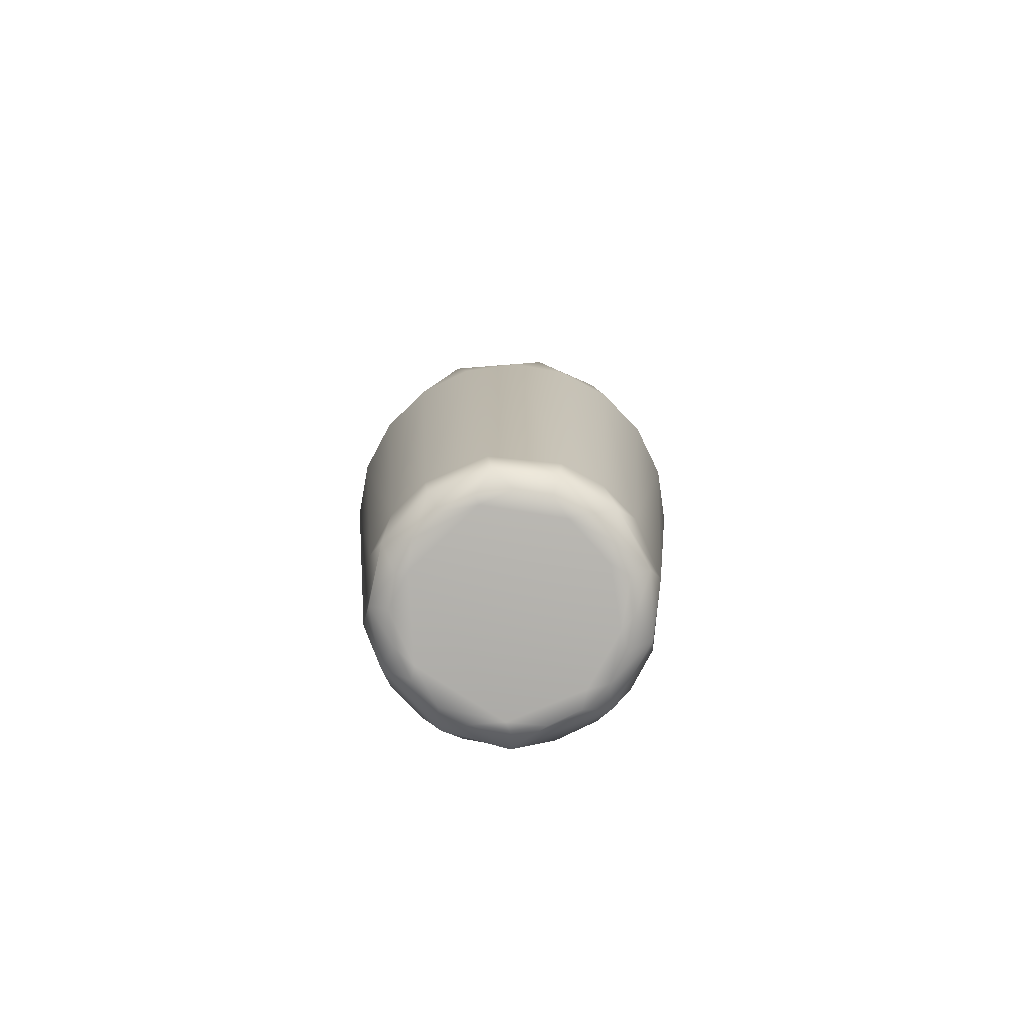
<metadata>
{"format":"obj","ext":"obj","renderer":"f3d","projection":"perspective","resolution":1024,"background":"white","views":[{"elev":-79.4,"azim":-1.0,"up":"+Y"}]}
</metadata>
<code>
g SM_OliveOilBottle_SM_OliveOilBottle_Glass_2_LOD1
v 0.01458 0.3387 -0.0291
v 0 0.3389 -0.02224
v 0 0.3388 -0.0318
v 0.006873 0.3389 -0.02115
v 0.01307 0.3389 -0.01799
v 0.02573 0.3388 -0.01869
v 0.01799 0.3389 -0.01307
v 0.02115 0.3389 -0.006873
v 0.03195 0.3388 -0.004781
v 0.02224 0.3389 -0
v 0.02115 0.3389 0.006873
v 0.03025 0.3388 0.009827
v 0.02314 0.3387 0.02284
v 0.01799 0.3389 0.01307
v 0.01307 0.3389 0.01799
v 0.006873 0.3389 0.02115
v 0.009827 0.3388 0.03025
v 0 0.3389 0.02224
v -0.00468 0.3388 0.03196
v -0.006873 0.3389 0.02115
v -0.02226 0.3387 0.02403
v -0.01307 0.3389 0.01799
v -0.01799 0.3389 0.01307
v -0.02115 0.3389 0.006873
v -0.03025 0.3388 0.009827
v -0.03174 0.3388 -0.005893
v -0.02224 0.3389 0
v -0.02115 0.3389 -0.006873
v -0.02573 0.3388 -0.01869
v -0.01799 0.3389 -0.01307
v -0.01307 0.3389 -0.01799
v -0.01421 0.3388 -0.02919
v -0.006873 0.3389 -0.02115
v 0 0.3389 -0.02224
v 0 0.3388 -0.0318
v 0.000233 0.005133 -0.04595
v -0.0119 0.00097 -0.03663
v 0 0.00097 -0.03851
v -0.02184 0.005725 -0.04031
v -0.02264 0.00097 -0.03116
v 0 0.01226 -0.04736
v -0.03116 0.00097 -0.02264
v -0.01464 0.01226 -0.04504
v 0 0.1606 -0.06034
v -0.04097 0.005746 -0.02017
v -0.03663 0.00097 -0.0119
v -0.02784 0.01226 -0.03832
v -0.01864 0.1606 -0.05738
v -0.0264 0.2031 -0.05206
v 1e-05 0.2071 -0.05642
v -0.03547 0.1606 -0.04881
v -0.03832 0.01226 -0.02784
v -0.02063 0.2244 -0.04305
v 3e-06 0.2292 -0.04367
v -0.04755 0.2003 -0.0335
v -0.01583 0.2395 -0.02936
v 1e-06 0.2441 -0.02469
v -0.04194 0.2251 -0.02248
v -0.01384 0.2452 -0.01775
v 0 0.2486 -0.01891
v -0.03236 0.2396 -0.009018
v -0.04881 0.1606 -0.03547
v -0.05738 0.1606 -0.01865
v -0.0571 0.2031 -0.009684
v -0.04701 0.01231 -0.008006
v -0.06034 0.1606 -0
v -0.04706 0.2242 0.008047
v -0.05516 0.2026 0.01671
v -0.04504 0.01226 0.01464
v -0.02659 0.2399 0.0193
v -0.05738 0.1606 0.01865
v -0.03433 0.2238 0.0343
v -0.04693 0.2015 0.03418
v -0.03832 0.01226 0.02784
v -0.04881 0.1606 0.03547
v -0.03547 0.1606 0.04881
v -0.02314 0.2013 0.05389
v -0.04099 0.00574 0.02011
v -0.02784 0.01226 0.03832
v -0.01864 0.1606 0.05738
v -0.04485 0.005545 1.3e-05
v -0.03851 0.00097 0
v -0.03663 0.00097 0.0119
v -0.03116 0.00097 0.02264
v -0.02662 0.00573 0.03623
v -0.02264 0.00097 0.03116
v -0.008415 0.01245 0.04698
v -0.006907 0.004632 0.04438
v -0.0119 0.00097 0.03663
v 0 0.00097 0.03851
v 0.0119 0.00097 0.03663
v 0.01408 0.005751 0.04271
v 0.02264 0.00097 0.03116
v 0 0.1606 0.06034
v 0.01464 0.01226 0.04504
v 0.03233 0.00573 0.03223
v 0.03116 0.00097 0.02264
v 0.01864 0.1606 0.05738
v 0.04304 0.005579 0.0131
v 0.03663 0.00097 0.0119
v 0.03851 0.00097 -0
v 0.02784 0.01226 0.03832
v 0.04448 0.005664 -0.009785
v 0.03663 0.00097 -0.0119
v 0.03116 0.00097 -0.02264
v 0.04689 0.01235 0.008809
v 0.03832 0.01226 0.02784
v 0.03221 0.005733 -0.03232
v 0.02264 0.00097 -0.03116
v 0.04504 0.01226 -0.01464
v 0.000233 0.005133 -0.04595
v 0.0119 0.00097 -0.03663
v 0 0.00097 -0.03851
v 0.01464 0.01226 -0.04504
v 0 0.01226 -0.04736
v 0 0.1606 -0.06034
v 0.02784 0.01226 -0.03832
v 0.01864 0.1606 -0.05738
v 0.02706 0.2011 -0.05225
v 1e-05 0.2071 -0.05642
v 0.03547 0.1606 -0.04881
v 0.03832 0.01226 -0.02784
v 0.04881 0.1606 -0.03547
v 0.05738 0.1606 -0.01865
v 0.04715 0.2027 -0.03316
v 0.02181 0.2242 -0.04282
v 3e-06 0.2292 -0.04367
v 0.06034 0.1606 -0
v 0.05716 0.2038 -0.008908
v 0.04449 0.2246 -0.01845
v 0.02353 0.2399 -0.0245
v 1e-06 0.2441 -0.02469
v 0.04521 0.2238 0.01469
v 0.01095 0.2448 -0.02073
v 0 0.2486 -0.01891
v 0.03271 0.2398 0.006243
v 0.02264 0.2448 -0.007111
v 0.01127 0.2486 -0.01572
v 0.008703 0.2536 -0.01589
v 0 0.2536 -0.01771
v 0 0.3239 -0.02162
v 0.009746 0.3239 -0.0195
v 0.01749 0.3239 -0.01271
v 0.01639 0.2536 -0.007311
v 0.02172 0.3239 -0.002326
v 0.01978 0.2488 1.3e-05
v 0.01756 0.2536 0.003089
v 0.01964 0.3239 0.009485
v 0.01433 0.2536 0.01041
v 0.01271 0.3239 0.01749
v 0.02036 0.2448 0.01142
v 0.01097 0.2485 0.01617
v 0.007282 0.2536 0.0164
v 0.002964 0.3239 0.02158
v -0.003084 0.2536 0.01756
v -0.006681 0.3239 0.02056
v -0.00339 0.2486 0.01894
v -0.01041 0.2536 0.01432
v -0.01528 0.3239 0.01555
v 0.008083 0.2447 0.02241
v -0.01639 0.2536 0.007373
v -0.02173 0.3239 0.003227
v -0.01663 0.2486 0.01057
v -0.01756 0.2536 -0.00309
v -0.01964 0.3239 -0.009485
v -0.01889 0.2486 -0.003648
v -0.01433 0.2536 -0.01041
v -0.0115 0.3239 -0.01871
v -0.02386 0.2448 0.002851
v -0.00769 0.2536 -0.01617
v 0 0.3239 -0.02162
v 0 0.2536 -0.01771
v -0.01119 0.2447 0.02062
v -0.01054 0.2398 0.03091
v 0.01414 0.2404 0.02703
v 0.001279 0.2252 0.0486
v 0.03312 0.2264 0.03346
v 0.01038 0.2037 0.0569
v 0.03233 0.2016 0.0479
v 0.05338 0.2014 0.02517
v 0.03547 0.1606 0.04881
v 0.04881 0.1606 0.03547
v 0.05738 0.1606 0.01865
v 0 0.3388 -0.0318
v -0.01421 0.3388 -0.02919
v -1.4e-05 0.335 -0.03458
v -0.01978 0.336 -0.0289
v -0.02573 0.3388 -0.01869
v -0.01019 0.3248 -0.03137
v 0 0.3248 -0.03298
v 0 0.3238 -0.03162
v -0.03315 0.3356 -0.009695
v -0.03174 0.3388 -0.005893
v -0.03025 0.3388 0.009827
v -0.02354 0.3248 -0.02378
v -0.00977 0.3238 -0.03007
v 0 0.3239 -0.02162
v -0.0115 0.3239 -0.01871
v -0.02253 0.3238 -0.0225
v -0.01964 0.3239 -0.009485
v -0.03007 0.3238 -0.00977
v -0.03137 0.3248 -0.01019
v -0.03162 0.3238 0
v -0.02173 0.3239 0.003227
v -0.03298 0.3248 0
v -0.03429 0.3361 0.009173
v -0.02226 0.3387 0.02403
v -0.03007 0.3238 0.00977
v -0.02985 0.3247 0.015
v -0.02253 0.3238 0.02246
v -0.01528 0.3239 0.01555
v -0.006681 0.3239 0.02056
v -0.01964 0.3355 0.02838
v -0.01938 0.3248 0.02668
v -0.00977 0.3238 0.03007
v 0.002964 0.3239 0.02158
v -0.01019 0.3248 0.03137
v -0.003682 0.3358 0.0345
v -0.00468 0.3388 0.03196
v 0.009827 0.3388 0.03025
v 0 0.3238 0.03162
v 0.004647 0.325 0.0329
v 0.01749 0.3359 0.03026
v 0.02314 0.3387 0.02284
v 0.01444 0.3238 0.02836
v 0.01271 0.3239 0.01749
v 0.01964 0.3239 0.009485
v 0.0246 0.3249 0.02271
v 0.03189 0.3358 0.01368
v 0.03025 0.3388 0.009827
v 0.02558 0.3238 0.01858
v 0.03137 0.3248 0.01019
v 0.03007 0.3238 0.00977
v 0.03451 0.3359 -0.004227
v 0.03195 0.3388 -0.004781
v 0.02573 0.3388 -0.01869
v 0.03298 0.3248 -0
v 0.03139 0.3238 -0.005961
v 0.02172 0.3239 -0.002326
v 0.02987 0.325 -0.0145
v 0.02458 0.3354 -0.02566
v 0.01458 0.3387 -0.0291
v 0.0225 0.3238 -0.02251
v 0.01749 0.3239 -0.01271
v 0.009746 0.3239 -0.0195
v -1.4e-05 0.335 -0.03458
v 0 0.3388 -0.0318
v 0.00977 0.3238 -0.03007
v 0 0.3239 -0.02162
v 0 0.3238 -0.03162
v 0.0139 0.3248 -0.0305
v 0 0.3248 -0.03298
v 0 0.3375 -0.01938
v 0.007508 0.2475 -0.01271
v 0 0.2475 -0.01446
v 0.008977 0.3376 -0.01747
v 0 0.3389 -0.02224
v 0.006873 0.3389 -0.02115
v 0.01307 0.3389 -0.01799
v 0.01799 0.3389 -0.01307
v 0.01568 0.3375 -0.01139
v 0.01355 0.2474 -0.005537
v 0.01931 0.3376 -0.003087
v 0.02115 0.3389 -0.006873
v 0.01437 0.2474 0.002331
v 0.02224 0.3389 -0
v 0.01843 0.3375 0.005988
v 0.02115 0.3389 0.006873
v 0.01044 0.2474 0.01046
v 0.01799 0.3389 0.01307
v 0.01359 0.3375 0.01416
v 0.01307 0.3389 0.01799
v 0.006873 0.3389 0.02115
v 0.005989 0.3375 0.01843
v 0.002336 0.2474 0.01436
v 0 0.3389 0.02224
v -0.002596 0.3375 0.01936
v -0.005747 0.2474 0.01347
v -0.006873 0.3389 0.02115
v -0.01139 0.3375 0.01568
v -0.01314 0.2475 0.006864
v -0.01307 0.3389 0.01799
v -0.01753 0.3376 0.008852
v -0.01799 0.3389 0.01307
v -0.02115 0.3389 0.006873
v -0.02224 0.3389 0
v -0.01938 0.3375 0
v -0.01437 0.2474 -0.002329
v -0.01843 0.3375 -0.005988
v -0.02115 0.3389 -0.006873
v -0.0117 0.2475 -0.0085
v -0.01799 0.3389 -0.01307
v -0.01333 0.3376 -0.01432
v -0.01307 0.3389 -0.01799
v -0.006223 0.2474 -0.01323
v -0.006873 0.3389 -0.02115
v 0 0.3375 -0.01938
v 0 0.2475 -0.01446
v -0.005989 0.3375 -0.01843
v 0 0.3389 -0.02224
v -0.03172 0.004989 0.0103
v -0.03349 0.004989 1e-06
v -0.02698 0.004989 0.0196
v -0.0196 0.004989 0.02698
v -0.0103 0.004989 0.03172
v 0 0.004989 0.03335
v 0.0103 0.004989 0.03172
v 0.02457 0.004999 0.02492
v 0.03172 0.004989 0.0103
v 0.03335 0.004989 0
v 0.03172 0.004989 -0.0103
v 0.02698 0.004989 -0.0196
v 0.0196 0.004989 -0.02698
v 0.0103 0.004989 -0.03172
v 0 0.004989 -0.03335
v -0.0103 0.004989 -0.03172
v -0.0196 0.004989 -0.02698
v -0.02698 0.004989 -0.0196
v -0.03172 0.004989 -0.0103
v -0.03663 0.00097 -0.0119
v -0.03014 6e-06 -0.01757
v -0.03116 0.00097 -0.02264
v -0.03851 0.00097 0
v -0.02264 0.00097 -0.03116
v -0.03237 4e-06 0.01241
v -0.03663 0.00097 0.0119
v -0.001331 1.4e-05 -0.03539
v -0.0119 0.00097 -0.03663
v 0 0.00097 -0.03851
v 0.0119 0.00097 -0.03663
v 0.02264 0.00097 -0.03116
v -0.03116 0.00097 0.02264
v 0.02385 2.5e-05 -0.02435
v 0.03116 0.00097 -0.02264
v 0.03413 2.3e-05 -0.005309
v 0.03663 0.00097 -0.0119
v 0.03851 0.00097 -0
v 0.03663 0.00097 0.0119
v 0.0302 2.5e-05 0.01579
v 0.03116 0.00097 0.02264
v 0.0168 2.4e-05 0.02987
v 0.02264 0.00097 0.03116
v 0.0119 0.00097 0.03663
v -0.01066 1.3e-05 0.03374
v 0 0.00097 0.03851
v -0.02264 0.00097 0.03116
v -0.0119 0.00097 0.03663
v -0.01591 0.007019 -0.03693
v -0 0.007019 -0.0394
v 0 0.004989 -0.03335
v 0 0.01319 -0.04246
v -0.0103 0.004989 -0.03172
v -0.01312 0.01319 -0.04038
v 0 0.1608 -0.05535
v -0.02833 0.006513 -0.02736
v -0.0196 0.004989 -0.02698
v -0.02698 0.004989 -0.0196
v -0.02496 0.01319 -0.03435
v -0.01679 0.1612 -0.05332
v 0 0.1862 -0.05475
v -0.02132 0.211 -0.04344
v 0 0.2107 -0.04785
v -0.0333 0.1611 -0.04531
v -0.03435 0.01319 -0.02496
v -0.01639 0.2267 -0.03526
v 9e-06 0.2267 -0.03877
v -0.03871 0.2107 -0.02813
v -0.01105 0.24 -0.01973
v 0 0.2399 -0.02235
v 0 0.2475 -0.01446
v -0.006223 0.2474 -0.01323
v -0.0117 0.2475 -0.0085
v -0.03429 0.2277 -0.01775
v -0.02191 0.2403 -0.005169
v -0.01437 0.2474 -0.002329
v -0.01314 0.2475 0.006864
v -0.01949 0.24 0.01116
v -0.0358 0.228 0.01528
v -0.009377 0.24 0.02112
v -0.005747 0.2474 0.01347
v 0.002336 0.2474 0.01436
v -0.04755 0.211 -0.008026
v 0.01062 0.24 0.02022
v 0.01044 0.2474 0.01046
v -0.05359 0.1611 -0.01735
v 0.02223 0.2402 0.005337
v 0.01437 0.2474 0.002331
v 0.01355 0.2474 -0.005537
v -0.0453 0.1611 -0.03291
v 0.0158 0.2402 -0.01713
v 0.007508 0.2475 -0.01271
v 0 0.2475 -0.01446
v 0 0.2399 -0.02235
v 9e-06 0.2267 -0.03877
v 0.01766 0.2266 -0.0349
v 0 0.2107 -0.04785
v 0.03422 0.2282 -0.0166
v 0.02351 0.2101 -0.04557
v 0 0.1862 -0.05475
v 0 0.1608 -0.05535
v 0.04026 0.2102 -0.02918
v 0.03536 0.2276 0.01754
v 0.04953 0.2107 -0.008034
v 0.007464 0.2275 0.03828
v 0.04645 0.21 0.01903
v -0.01601 0.2271 0.03521
v 0.02909 0.2106 0.04042
v 0.007223 0.2106 0.04965
v -0.0344 0.2106 0.03431
v -0.01431 0.2099 0.04766
v -0.04948 0.21 0.01037
v -0.03233 0.161 0.04587
v -0.04637 0.1614 0.03179
v -0.05535 0.1608 -0
v -0.05264 0.1608 0.0171
v -0.03435 0.01319 0.02496
v -0.04203 0.01312 0.007699
v -0.04038 0.01319 -0.01312
v -0.03939 0.006685 -0.00682
v -0.03172 0.004989 -0.0103
v -0.03349 0.004989 1e-06
v -0.03172 0.004989 0.0103
v -0.03745 0.006923 0.01464
v -0.02698 0.004989 0.0196
v -0.02496 0.01319 0.03435
v -0.02579 0.006362 0.02962
v -0.0196 0.004989 0.02698
v -0.0103 0.004989 0.03172
v -0.0171 0.1608 0.05264
v -0.01312 0.01319 0.04038
v -0.00664 0.00658 0.03889
v 0 0.004989 0.03335
v 0 0.1608 0.05535
v 0.007531 0.01313 0.04206
v 0.01668 0.007068 0.03697
v 0.0103 0.004989 0.03172
v 0.02457 0.004999 0.02492
v 0.0171 0.1608 0.05264
v 0.02496 0.01319 0.03435
v 0.03706 0.00754 0.01717
v 0.03172 0.004989 0.0103
v 0.03254 0.1608 0.04478
v 0.03435 0.01319 0.02496
v 0.0453 0.1611 0.03291
v 0.05264 0.1608 0.0171
v 0.04203 0.01305 0.00766
v 0.05535 0.1608 -0
v 0.03939 0.00668 -0.006787
v 0.03335 0.004989 0
v 0.03172 0.004989 -0.0103
v 0.02698 0.004989 -0.0196
v 0.04038 0.01319 -0.01312
v 0.05264 0.1608 -0.0171
v 0.02833 0.006513 -0.02736
v 0.0196 0.004989 -0.02698
v 0.0103 0.004989 -0.03172
v 0.03435 0.01319 -0.02496
v 0.04478 0.1608 -0.03254
v 0.03254 0.1608 -0.04478
v 0.02496 0.01319 -0.03435
v 0.0171 0.1608 -0.05264
v 0.01312 0.01319 -0.04038
v 0 0.01319 -0.04246
v 0.01591 0.007019 -0.03693
v -0 0.007019 -0.0394
v 0 0.004989 -0.03335
f 3 2 1
f 4 1 2
f 5 1 4
f 1 5 6
f 7 6 5
f 7 8 6
f 9 6 8
f 10 9 8
f 10 11 9
f 12 9 11
f 12 11 13
f 14 13 11
f 14 15 13
f 13 15 16
f 13 16 17
f 18 17 16
f 19 17 18
f 20 19 18
f 19 20 21
f 22 21 20
f 23 21 22
f 23 24 21
f 24 25 21
f 25 24 26
f 27 26 24
f 26 27 28
f 26 28 29
f 30 29 28
f 30 31 29
f 32 29 31
f 31 33 32
f 33 34 32
f 34 35 32
f 38 37 36
f 39 36 37
f 37 40 39
f 36 39 41
f 40 42 39
f 43 41 39
f 41 43 44
f 45 39 42
f 46 45 42
f 47 43 39
f 39 45 47
f 44 43 48
f 43 47 48
f 44 48 49
f 44 49 50
f 48 47 51
f 48 51 49
f 52 47 45
f 51 47 52
f 50 49 53
f 50 53 54
f 55 49 51
f 54 53 56
f 57 54 56
f 58 53 49
f 53 58 56
f 49 55 58
f 59 57 56
f 57 59 60
f 61 56 58
f 61 59 56
f 51 62 55
f 51 52 62
f 62 63 55
f 62 52 63
f 55 64 58
f 64 55 63
f 65 63 52
f 45 65 52
f 63 66 64
f 63 65 66
f 67 58 64
f 58 67 61
f 68 64 66
f 68 67 64
f 65 69 66
f 70 61 67
f 71 66 69
f 71 68 66
f 72 67 68
f 72 70 67
f 73 68 71
f 73 72 68
f 69 74 71
f 75 73 71
f 75 71 74
f 75 76 73
f 75 74 76
f 77 72 73
f 77 73 76
f 74 69 78
f 69 65 78
f 79 76 74
f 74 78 79
f 76 79 80
f 76 80 77
f 81 78 65
f 81 65 45
f 46 81 45
f 82 81 46
f 82 83 81
f 78 81 83
f 83 84 78
f 84 85 78
f 85 79 78
f 85 84 86
f 79 85 87
f 87 80 79
f 85 86 88
f 88 87 85
f 89 88 86
f 90 88 89
f 90 91 88
f 92 88 91
f 88 92 87
f 91 93 92
f 80 87 94
f 80 94 77
f 95 87 92
f 95 94 87
f 96 92 93
f 92 96 95
f 93 97 96
f 98 94 95
f 97 99 96
f 99 97 100
f 100 101 99
f 102 95 96
f 102 98 95
f 103 99 101
f 104 103 101
f 104 105 103
f 106 96 99
f 106 99 103
f 107 102 96
f 107 96 106
f 108 103 105
f 109 108 105
f 110 106 103
f 103 108 110
f 109 111 108
f 112 111 109
f 111 112 113
f 114 108 111
f 111 115 114
f 115 116 114
f 108 114 117
f 118 114 116
f 114 118 117
f 118 116 119
f 120 119 116
f 121 117 118
f 121 118 119
f 108 117 122
f 122 110 108
f 123 117 121
f 117 123 122
f 123 121 119
f 122 124 110
f 124 122 123
f 125 123 119
f 125 124 123
f 119 120 126
f 125 119 126
f 127 126 120
f 128 110 124
f 110 128 106
f 129 124 125
f 129 128 124
f 130 125 126
f 130 129 125
f 126 127 131
f 130 126 131
f 132 131 127
f 130 133 129
f 134 131 132
f 132 135 134
f 136 130 131
f 133 130 136
f 137 131 134
f 131 137 136
f 138 134 135
f 137 134 138
f 138 135 139
f 140 139 135
f 140 141 139
f 142 139 141
f 143 139 142
f 139 143 144
f 144 138 139
f 145 144 143
f 144 146 138
f 138 146 137
f 144 145 147
f 147 146 144
f 148 147 145
f 147 148 149
f 147 149 146
f 148 150 149
f 151 137 146
f 137 151 136
f 152 146 149
f 152 151 146
f 149 150 153
f 153 152 149
f 150 154 153
f 153 154 155
f 156 155 154
f 152 153 157
f 155 157 153
f 155 156 158
f 155 158 157
f 159 158 156
f 152 157 160
f 151 152 160
f 158 159 161
f 159 162 161
f 163 157 158
f 158 161 163
f 164 161 162
f 165 164 162
f 163 161 166
f 161 164 166
f 164 165 167
f 164 167 166
f 168 167 165
f 166 169 163
f 168 170 167
f 171 170 168
f 172 170 171
f 60 170 172
f 60 59 170
f 59 167 170
f 59 166 167
f 59 169 166
f 59 61 169
f 70 169 61
f 169 173 163
f 173 169 70
f 163 173 157
f 157 173 160
f 174 173 70
f 173 174 160
f 174 70 72
f 174 175 160
f 160 175 151
f 136 151 175
f 72 176 174
f 176 175 174
f 176 72 77
f 136 175 177
f 177 175 176
f 136 177 133
f 77 178 176
f 176 178 177
f 178 77 94
f 98 178 94
f 179 177 178
f 178 98 179
f 133 177 180
f 179 180 177
f 180 129 133
f 129 180 128
f 181 179 98
f 179 181 180
f 181 98 102
f 107 181 102
f 182 180 181
f 182 181 107
f 183 128 180
f 182 183 180
f 182 107 183
f 183 106 128
f 106 183 107
f 186 185 184
f 185 186 187
f 185 187 188
f 186 189 187
f 190 189 186
f 191 189 190
f 187 192 188
f 193 188 192
f 192 194 193
f 189 195 187
f 195 192 187
f 189 191 196
f 189 196 195
f 191 197 196
f 198 196 197
f 196 198 199
f 195 196 199
f 200 199 198
f 199 201 195
f 201 199 200
f 202 192 195
f 202 195 201
f 201 200 203
f 204 203 200
f 201 205 202
f 203 205 201
f 192 202 206
f 205 206 202
f 206 194 192
f 206 207 194
f 203 208 205
f 208 203 204
f 205 209 206
f 209 205 208
f 208 204 210
f 210 209 208
f 211 210 204
f 210 211 212
f 206 209 213
f 207 206 213
f 209 210 214
f 214 213 209
f 210 212 215
f 210 215 214
f 216 215 212
f 217 213 214
f 217 214 215
f 213 218 207
f 213 217 218
f 219 207 218
f 218 220 219
f 215 221 217
f 221 215 216
f 222 218 217
f 222 217 221
f 220 218 223
f 223 218 222
f 223 224 220
f 221 216 225
f 225 222 221
f 226 225 216
f 226 227 225
f 223 222 228
f 225 228 222
f 223 229 224
f 228 229 223
f 230 224 229
f 225 231 228
f 227 231 225
f 232 229 228
f 231 233 228
f 227 233 231
f 232 228 233
f 229 234 230
f 229 232 234
f 235 230 234
f 235 234 236
f 232 233 237
f 237 234 232
f 233 227 238
f 237 233 238
f 239 238 227
f 237 240 234
f 240 237 238
f 236 234 241
f 241 234 240
f 236 241 242
f 238 239 243
f 240 238 243
f 244 243 239
f 244 245 243
f 247 242 246
f 241 246 242
f 248 243 245
f 245 249 248
f 249 250 248
f 243 248 251
f 248 250 251
f 251 240 243
f 240 251 241
f 241 251 246
f 252 251 250
f 252 246 251
f 255 254 253
f 256 253 254
f 253 256 257
f 258 257 256
f 259 258 256
f 259 256 260
f 261 256 254
f 261 260 256
f 262 261 254
f 261 263 260
f 263 261 262
f 264 260 263
f 265 263 262
f 264 263 266
f 267 263 265
f 263 267 266
f 268 266 267
f 265 269 267
f 267 270 268
f 270 267 271
f 271 267 269
f 271 272 270
f 272 271 273
f 271 269 274
f 274 273 271
f 275 274 269
f 273 274 276
f 274 275 277
f 277 276 274
f 275 278 277
f 279 276 277
f 280 277 278
f 277 280 279
f 278 281 280
f 282 279 280
f 280 283 282
f 283 280 281
f 284 282 283
f 285 284 283
f 285 283 286
f 283 281 287
f 287 286 283
f 281 288 287
f 287 289 286
f 289 287 288
f 290 286 289
f 288 291 289
f 290 289 292
f 293 289 291
f 293 292 289
f 292 293 294
f 291 295 293
f 293 296 294
f 295 298 297
f 299 296 293
f 299 293 295
f 297 299 295
f 296 299 300
f 297 300 299
f 303 302 301
f 304 302 303
f 305 302 304
f 306 302 305
f 307 302 306
f 308 302 307
f 309 302 308
f 310 302 309
f 311 302 310
f 312 302 311
f 313 302 312
f 314 302 313
f 315 302 314
f 316 302 315
f 317 302 316
f 318 302 317
f 319 302 318
f 322 321 320
f 321 323 320
f 324 321 322
f 325 323 321
f 326 323 325
f 321 324 327
f 325 321 327
f 328 327 324
f 327 328 329
f 329 330 327
f 330 331 327
f 332 326 325
f 333 327 331
f 325 327 333
f 331 334 333
f 333 334 335
f 325 333 335
f 336 335 334
f 337 335 336
f 337 338 335
f 339 335 338
f 325 335 339
f 339 338 340
f 341 339 340
f 325 339 341
f 341 340 342
f 341 342 343
f 325 341 344
f 341 343 344
f 325 344 332
f 345 344 343
f 346 332 344
f 345 347 344
f 347 346 344
f 350 349 348
f 349 351 348
f 352 350 348
f 353 348 351
f 353 351 354
f 352 348 355
f 355 356 352
f 356 355 357
f 358 348 353
f 348 358 355
f 354 359 353
f 358 353 359
f 360 359 354
f 361 359 360
f 362 361 360
f 359 363 358
f 359 361 363
f 364 355 358
f 364 358 363
f 365 361 362
f 366 365 362
f 363 361 367
f 368 365 366
f 369 368 366
f 369 370 368
f 371 368 370
f 371 372 368
f 361 365 373
f 365 368 373
f 361 373 367
f 374 368 372
f 374 373 368
f 372 375 374
f 375 376 374
f 377 374 376
f 373 374 378
f 377 378 374
f 377 376 379
f 377 379 378
f 380 379 376
f 380 381 379
f 378 382 373
f 367 373 382
f 383 379 381
f 384 383 381
f 382 385 367
f 386 383 384
f 384 387 386
f 387 388 386
f 389 367 385
f 363 367 389
f 363 389 364
f 389 385 364
f 390 386 388
f 388 391 390
f 391 392 390
f 393 390 392
f 393 394 390
f 395 390 394
f 394 396 395
f 390 397 386
f 395 397 390
f 398 395 396
f 396 399 398
f 399 400 398
f 395 401 397
f 401 395 398
f 397 402 386
f 386 402 383
f 403 397 401
f 403 402 397
f 404 383 402
f 379 383 404
f 405 402 403
f 406 379 404
f 378 379 406
f 402 407 404
f 405 407 402
f 404 408 406
f 407 408 404
f 406 409 378
f 410 406 408
f 409 406 410
f 409 411 378
f 411 382 378
f 385 382 411
f 412 409 410
f 413 411 409
f 413 409 412
f 411 414 385
f 411 413 415
f 415 414 411
f 413 416 415
f 413 412 416
f 415 417 414
f 416 417 415
f 385 414 418
f 417 418 414
f 418 364 385
f 364 418 355
f 419 355 418
f 418 417 419
f 355 419 357
f 420 357 419
f 421 420 419
f 421 419 422
f 419 417 423
f 423 422 419
f 416 423 417
f 422 423 424
f 423 416 425
f 425 416 412
f 426 424 423
f 426 423 425
f 427 424 426
f 427 426 428
f 412 429 425
f 410 429 412
f 426 425 430
f 430 425 429
f 431 428 426
f 431 426 430
f 428 431 432
f 429 410 433
f 429 433 430
f 408 433 410
f 431 430 434
f 434 430 433
f 431 435 432
f 431 434 435
f 436 432 435
f 435 437 436
f 438 433 408
f 438 434 433
f 407 438 408
f 439 435 434
f 434 438 439
f 440 437 435
f 435 439 440
f 441 437 440
f 442 439 438
f 442 438 407
f 443 440 439
f 439 442 443
f 444 442 407
f 444 443 442
f 444 407 405
f 444 445 443
f 405 445 444
f 440 443 446
f 446 443 445
f 445 405 447
f 445 447 446
f 403 447 405
f 448 440 446
f 441 440 448
f 449 441 448
f 449 448 450
f 450 448 451
f 446 447 452
f 452 448 446
f 447 403 453
f 447 453 452
f 453 403 401
f 454 451 448
f 448 452 454
f 455 451 454
f 455 454 456
f 452 453 457
f 457 454 452
f 453 401 458
f 453 458 457
f 398 458 401
f 458 459 457
f 458 398 459
f 454 457 460
f 460 457 459
f 459 398 461
f 459 461 460
f 461 398 400
f 461 400 462
f 462 460 461
f 463 462 400
f 460 464 454
f 460 462 464
f 462 463 464
f 464 456 454
f 463 465 464
f 456 464 466
f 465 466 464

</code>
